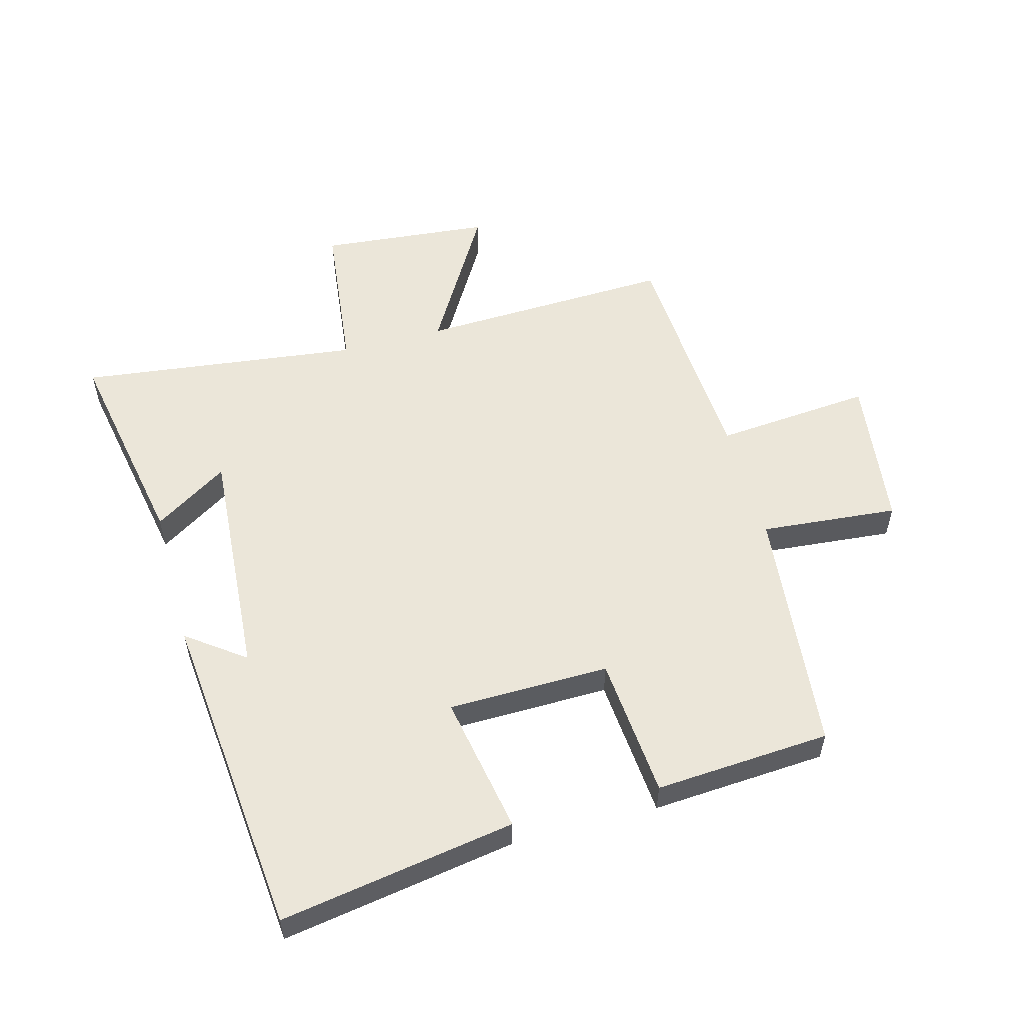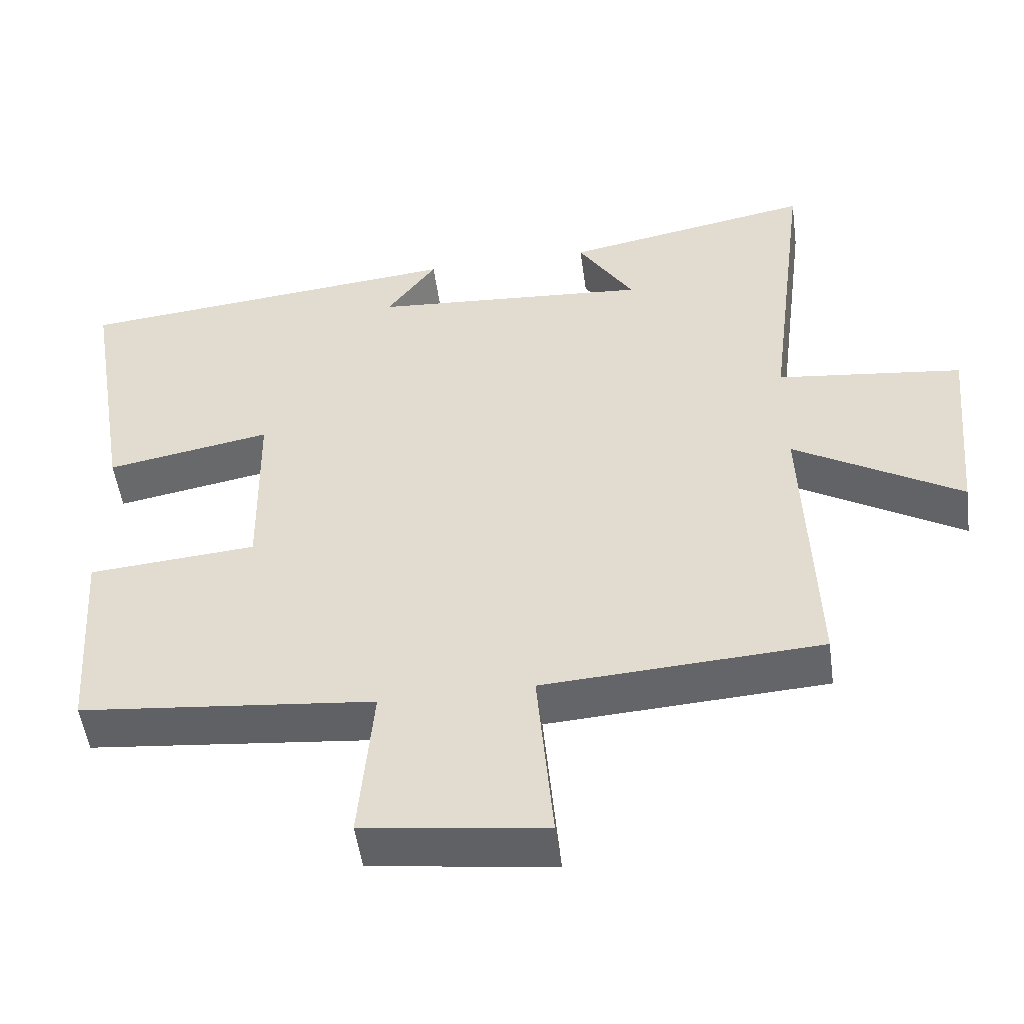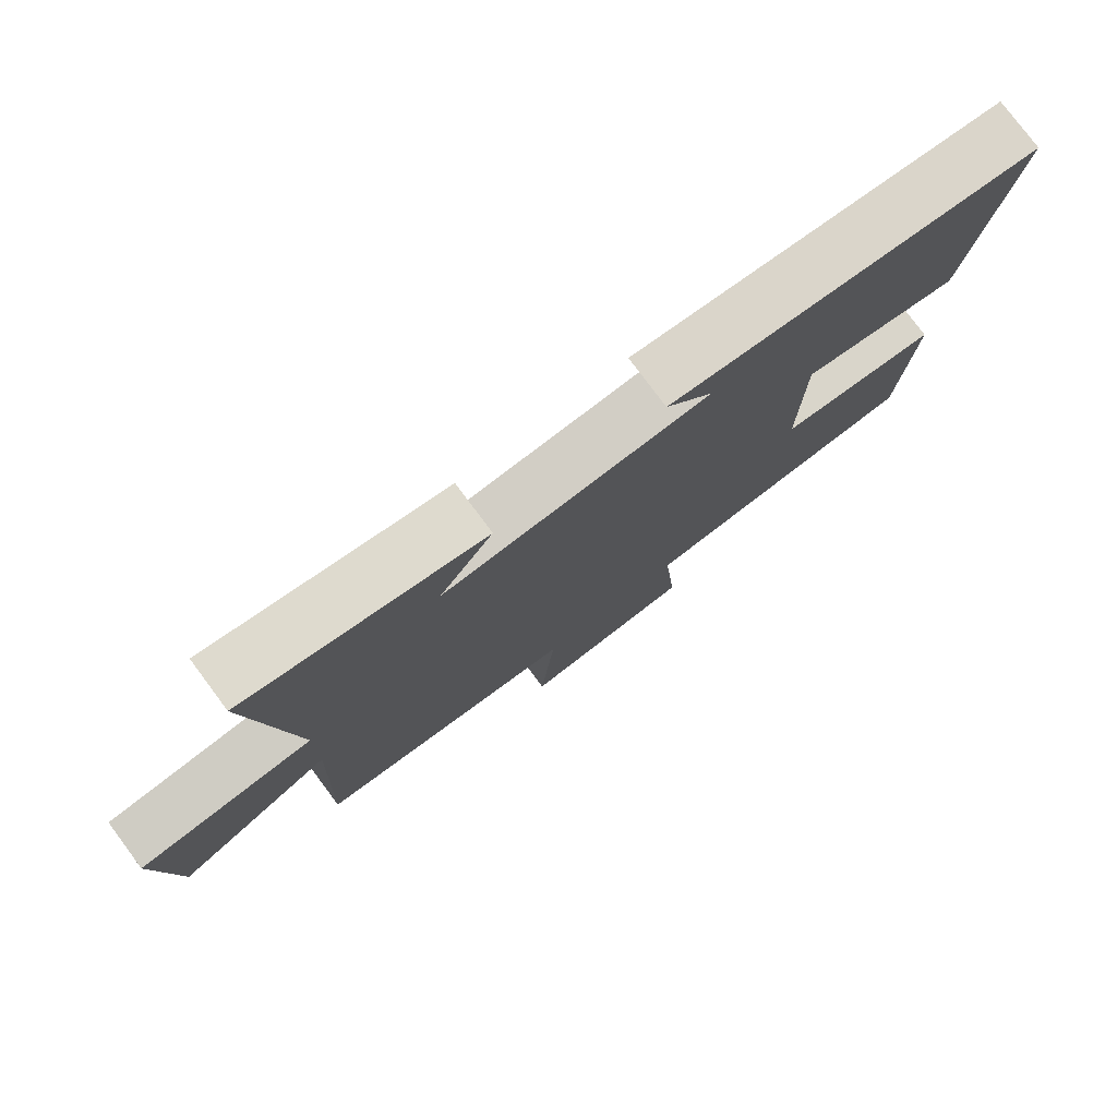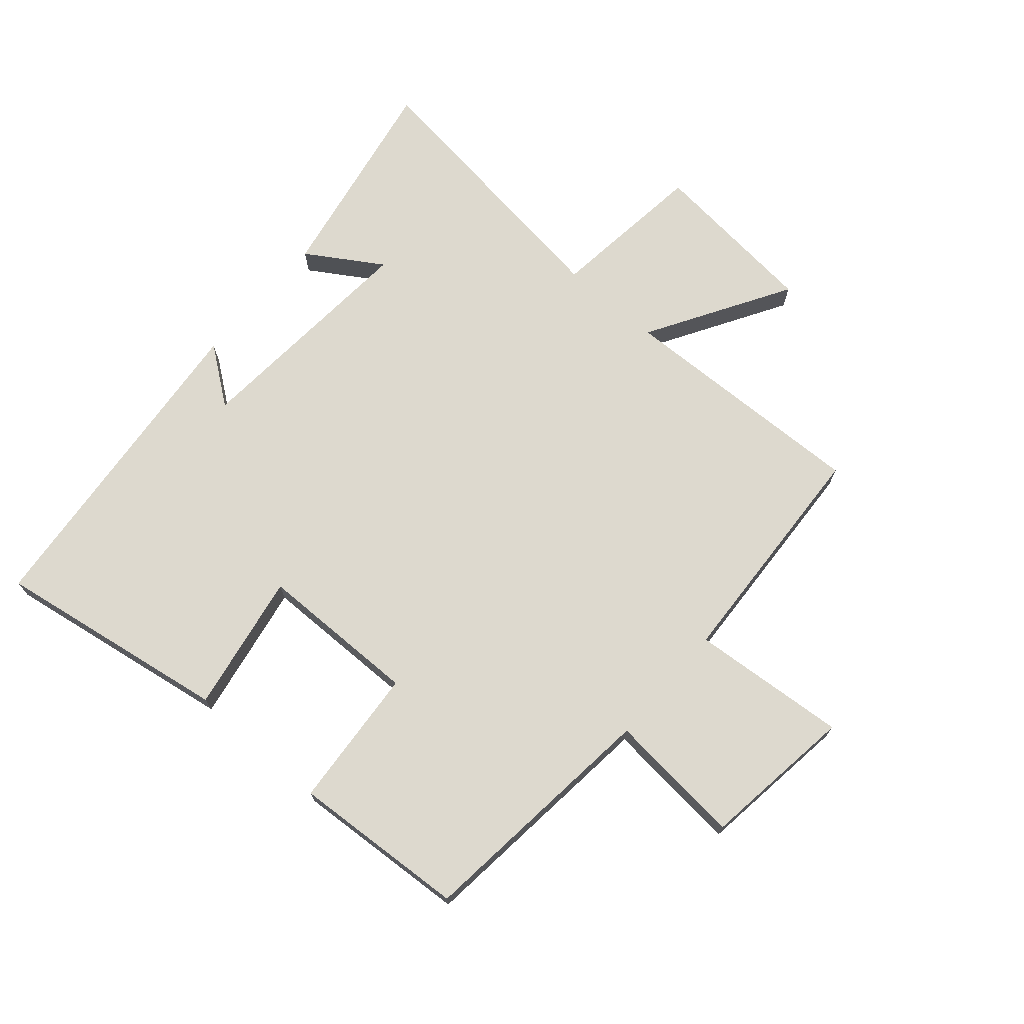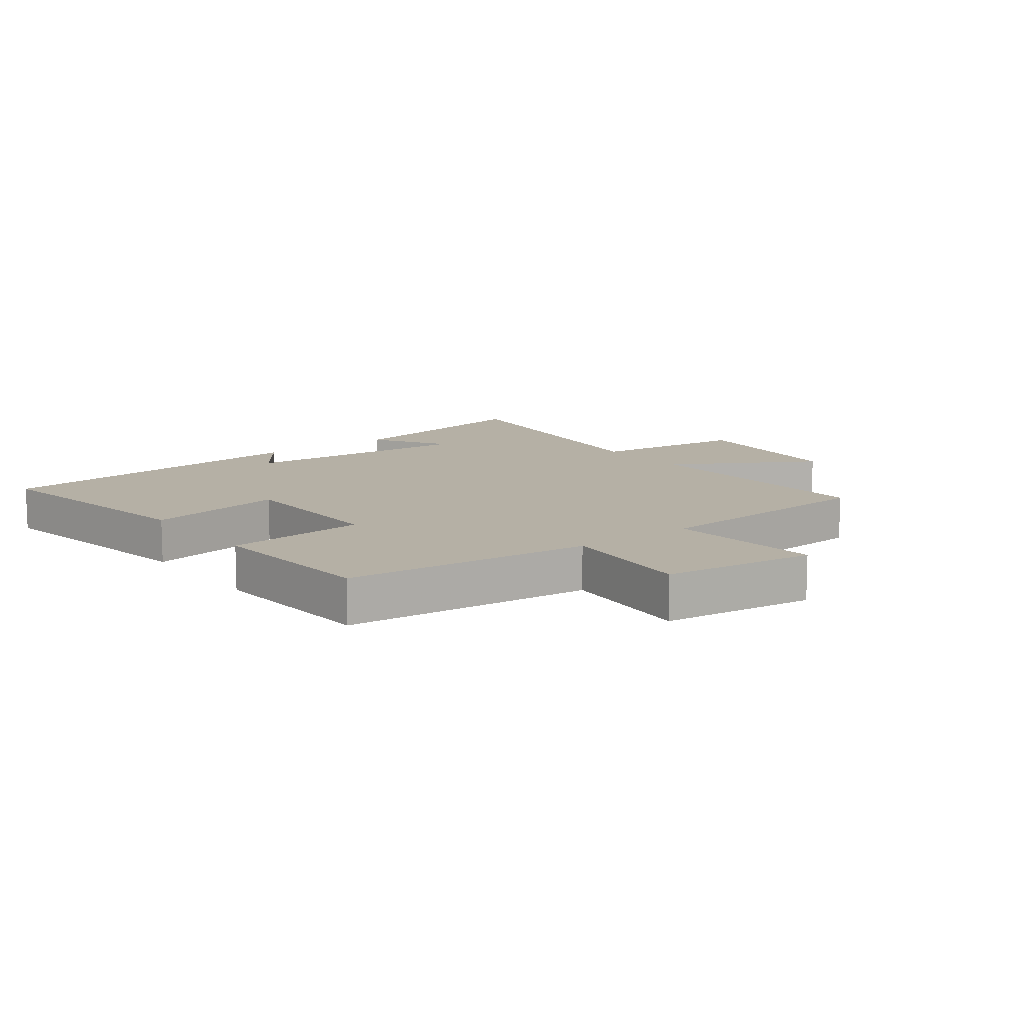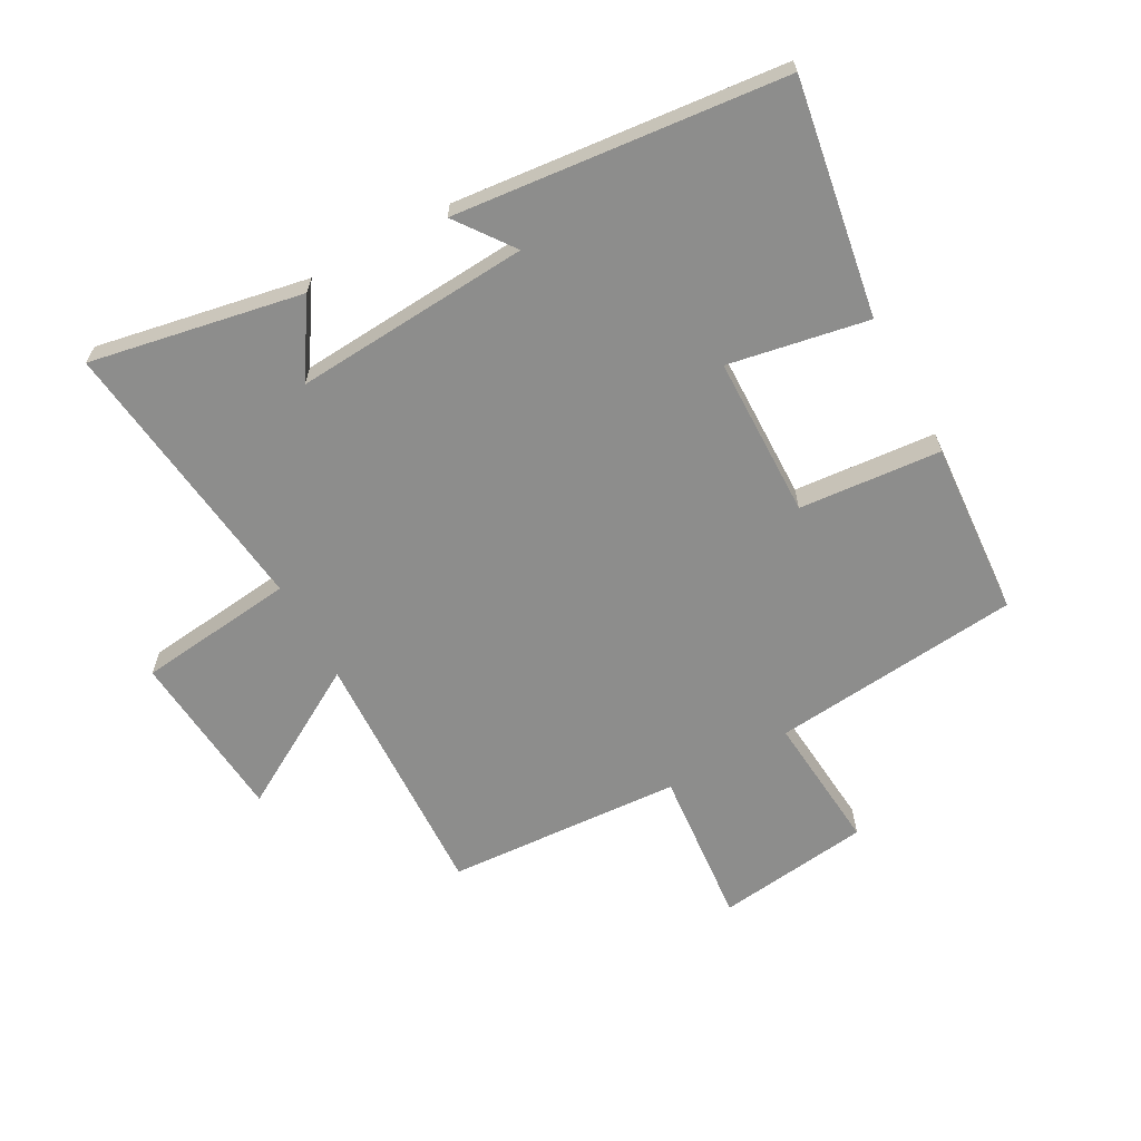
<metadata>
{"format":"obj","ext":"obj","renderer":"f3d","projection":"perspective","resolution":1024,"background":"white","views":[{"elev":55.1,"azim":74.8,"up":"+Y"},{"elev":-50.8,"azim":-172.2,"up":"+Z"},{"elev":78.1,"azim":-36.7,"up":"+Z"},{"elev":71.7,"azim":131.1,"up":"+Y"},{"elev":11.7,"azim":142.6,"up":"+Y"},{"elev":-64.4,"azim":28.6,"up":"+Y"}]}
</metadata>
<code>
v 0.481 0.07 -0.459
v 0.076 0.07 -0.5
v 0.096 0.07 -0.723
v -0.154 0.07 -0.755
v -0.132 0.07 -0.5
v -0.515 0.07 -0.477
v -0.5 0.07 -0.064
v -0.73 0.07 -0.2
v -0.756 0.07 0.078
v -0.5 0.07 0.108
v -0.557 0.07 0.564
v -0.212 0.07 0.5
v -0.289 0.07 0.379
v 0.095 0.07 0.407
v 0.026 0.07 0.5
v 0.563 0.07 0.448
v 0.5 0.07 0.066
v 0.273 0.07 0.107
v 0.269 0.07 -0.155
v 0.5 0.07 -0.174
v 0.481 0 -0.459
v 0.076 0 -0.5
v 0.096 0 -0.723
v -0.154 0 -0.755
v -0.132 0 -0.5
v -0.515 0 -0.477
v -0.5 0 -0.064
v -0.73 0 -0.2
v -0.756 0 0.078
v -0.5 0 0.108
v -0.557 0 0.564
v -0.212 0 0.5
v -0.289 0 0.379
v 0.095 0 0.407
v 0.026 0 0.5
v 0.563 0 0.448
v 0.5 0 0.066
v 0.273 0 0.107
v 0.269 0 -0.155
v 0.5 0 -0.174
f 19 20 1 2
f 18 19 2
f 16 17 18
f 14 15 16
f 14 16 18
f 13 14 18 2
f 10 11 12 13
f 7 8 9 10
f 13 2 3
f 10 13 3
f 7 10 3
f 5 6 7
f 3 4 5
f 3 5 7
f 22 21 40 39
f 22 39 38
f 38 37 36
f 36 35 34
f 38 36 34
f 22 38 34 33
f 33 32 31 30
f 30 29 28 27
f 23 22 33
f 23 33 30
f 23 30 27
f 27 26 25
f 25 24 23
f 27 25 23
f 1 21 22 2
f 2 22 23 3
f 3 23 24 4
f 4 24 25 5
f 5 25 26 6
f 6 26 27 7
f 7 27 28 8
f 8 28 29 9
f 9 29 30 10
f 10 30 31 11
f 11 31 32 12
f 12 32 33 13
f 13 33 34 14
f 14 34 35 15
f 15 35 36 16
f 16 36 37 17
f 17 37 38 18
f 18 38 39 19
f 19 39 40 20
f 20 40 21 1

</code>
